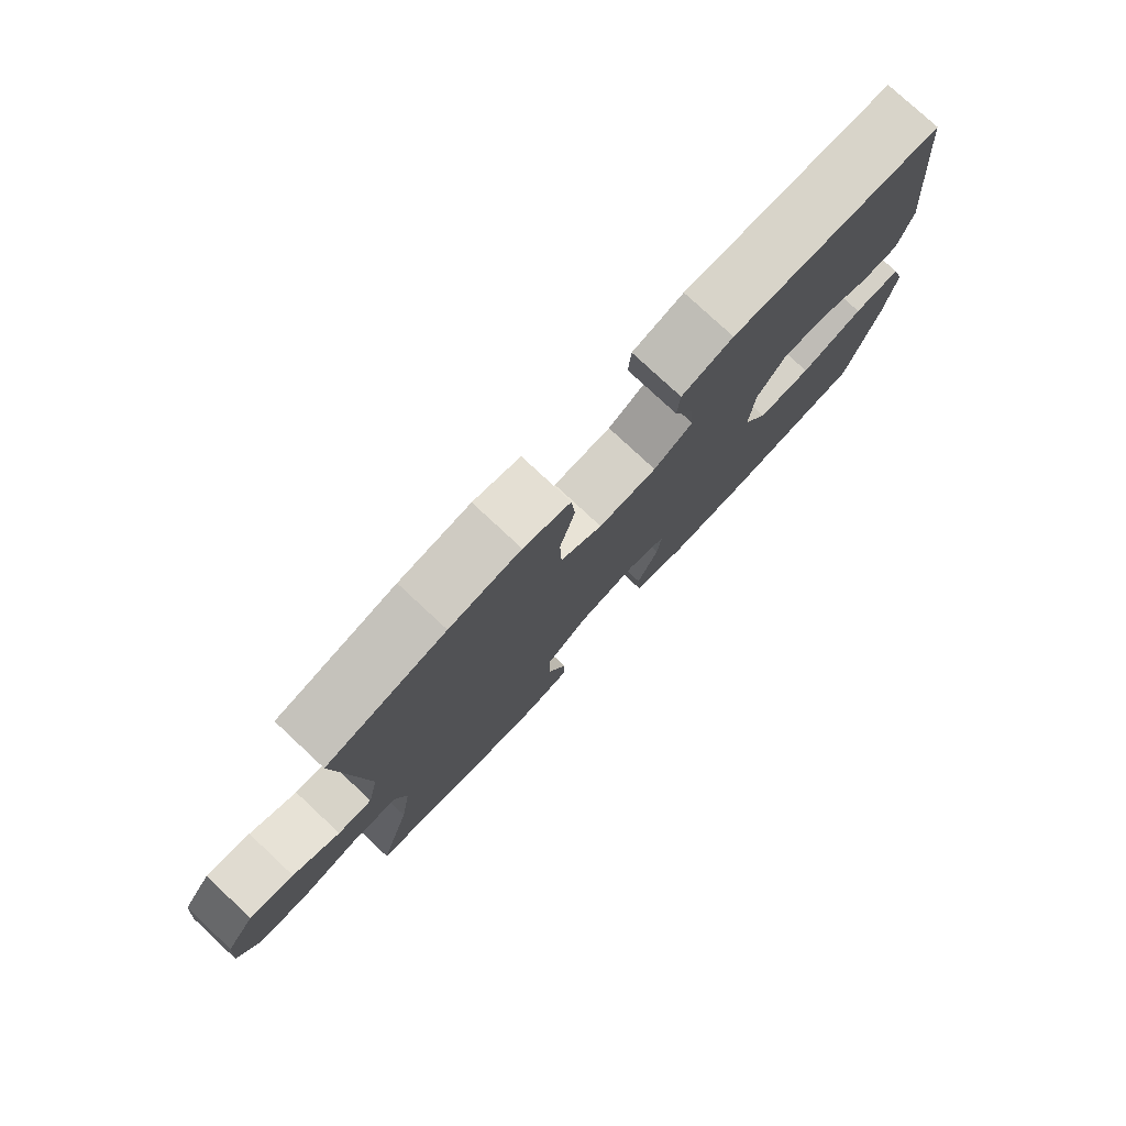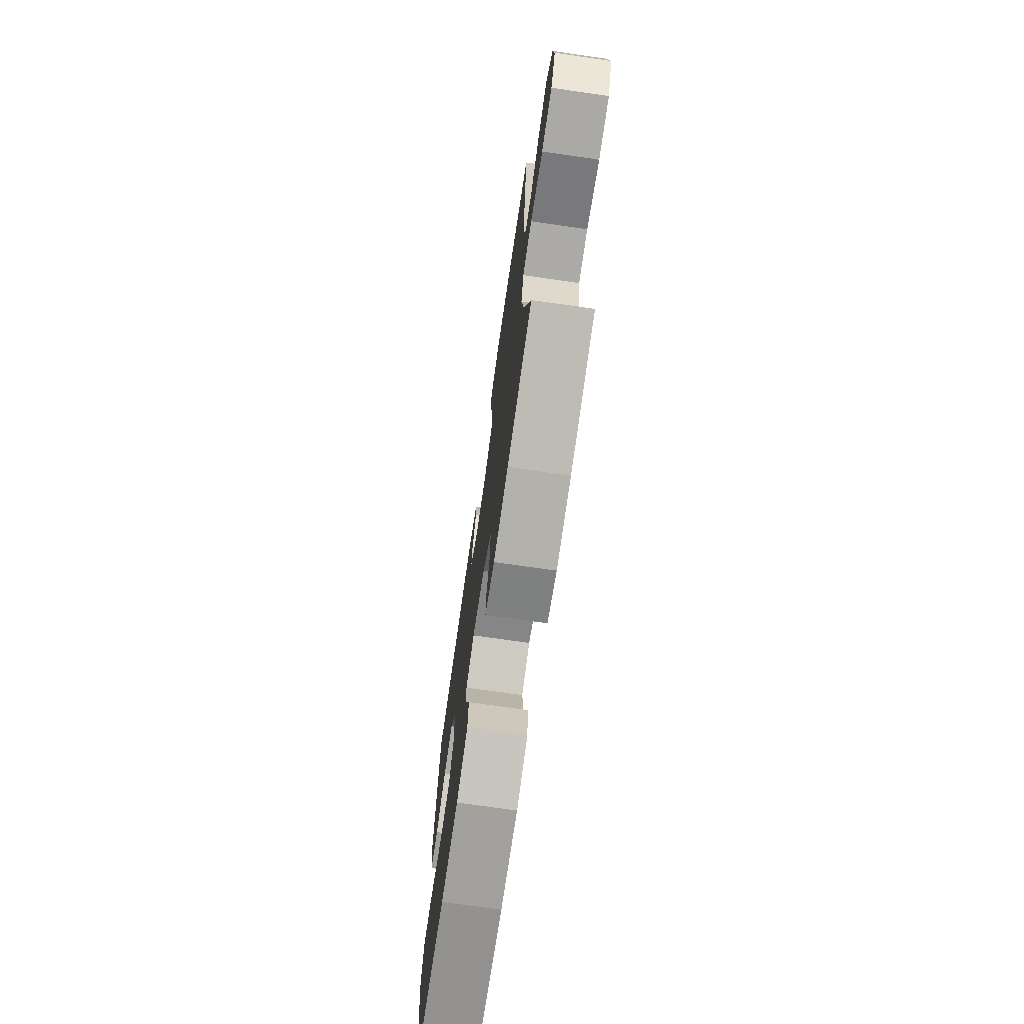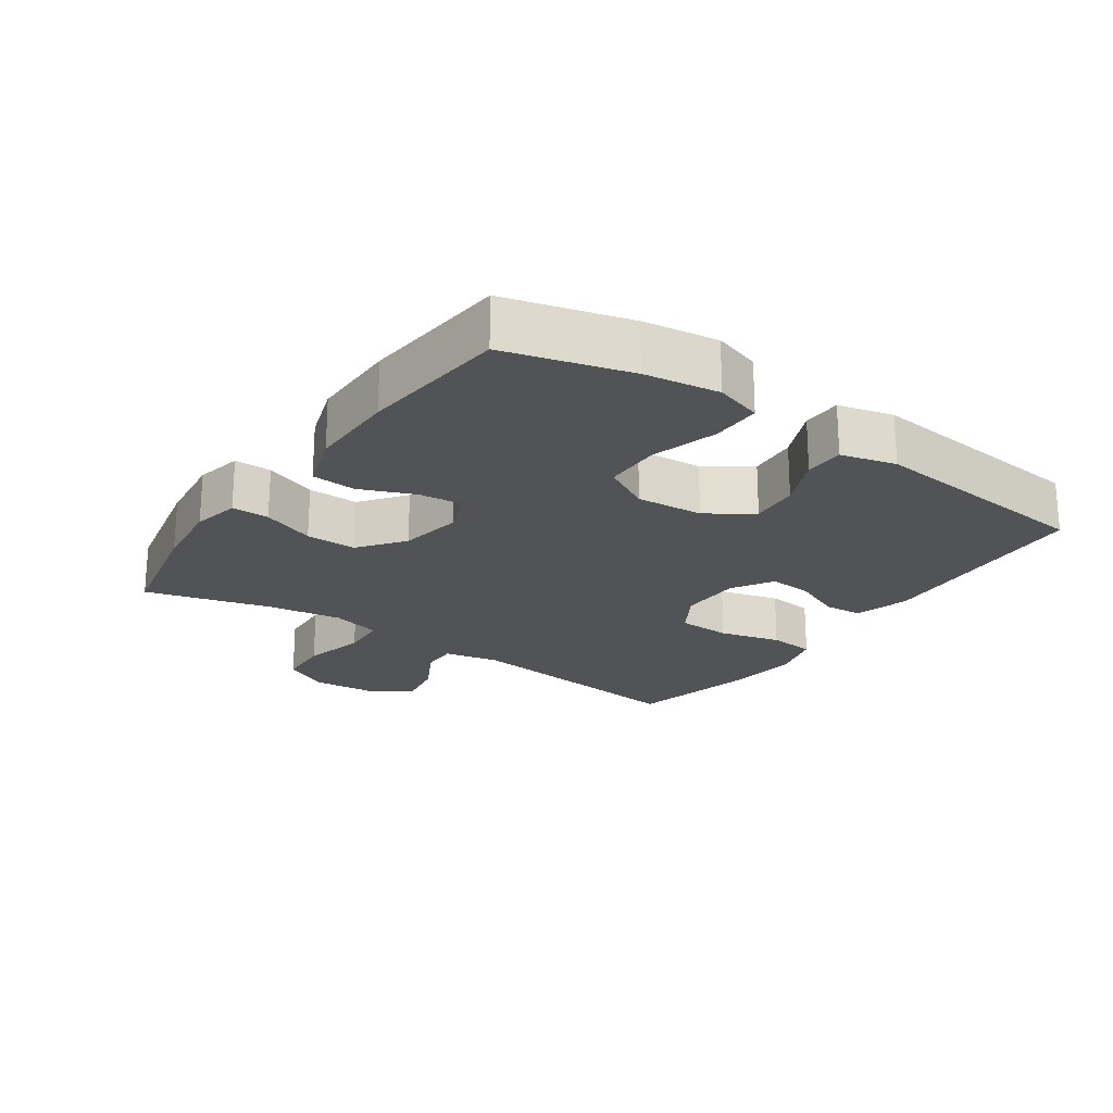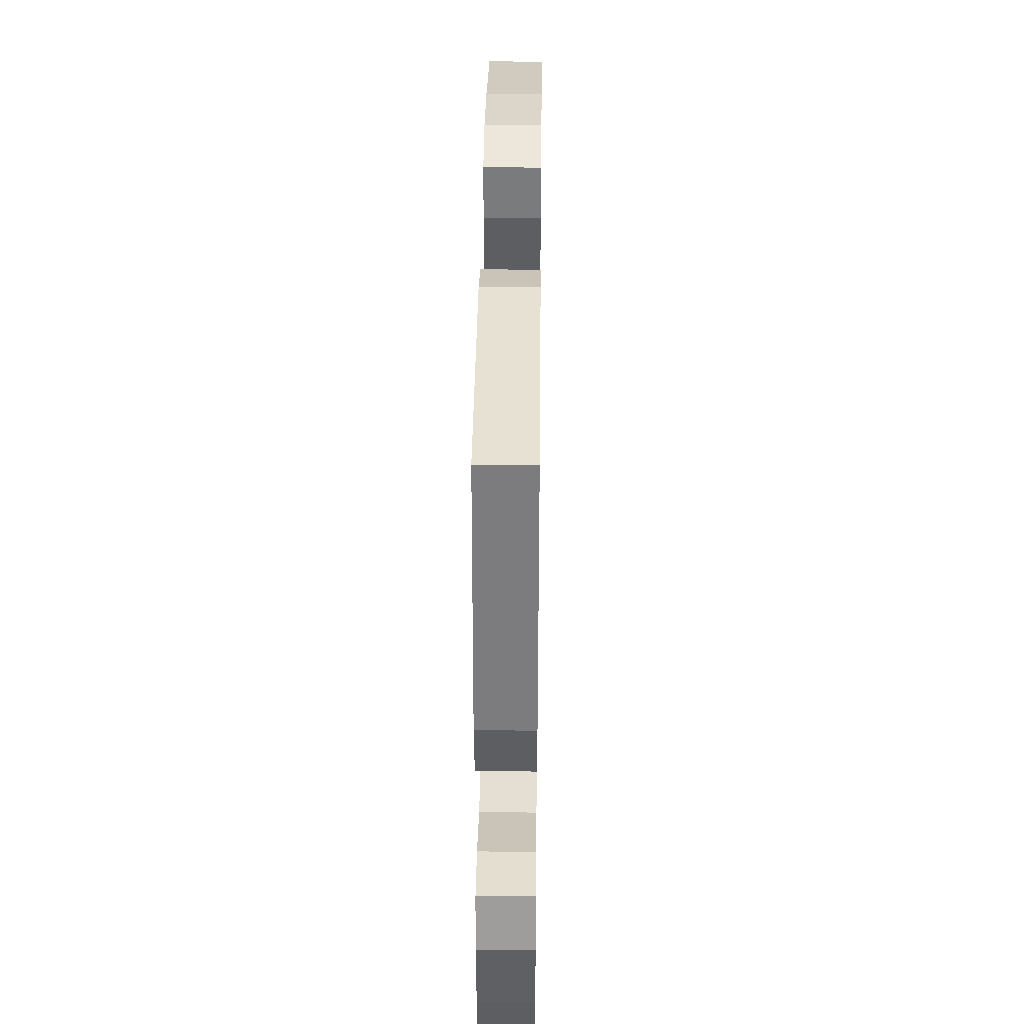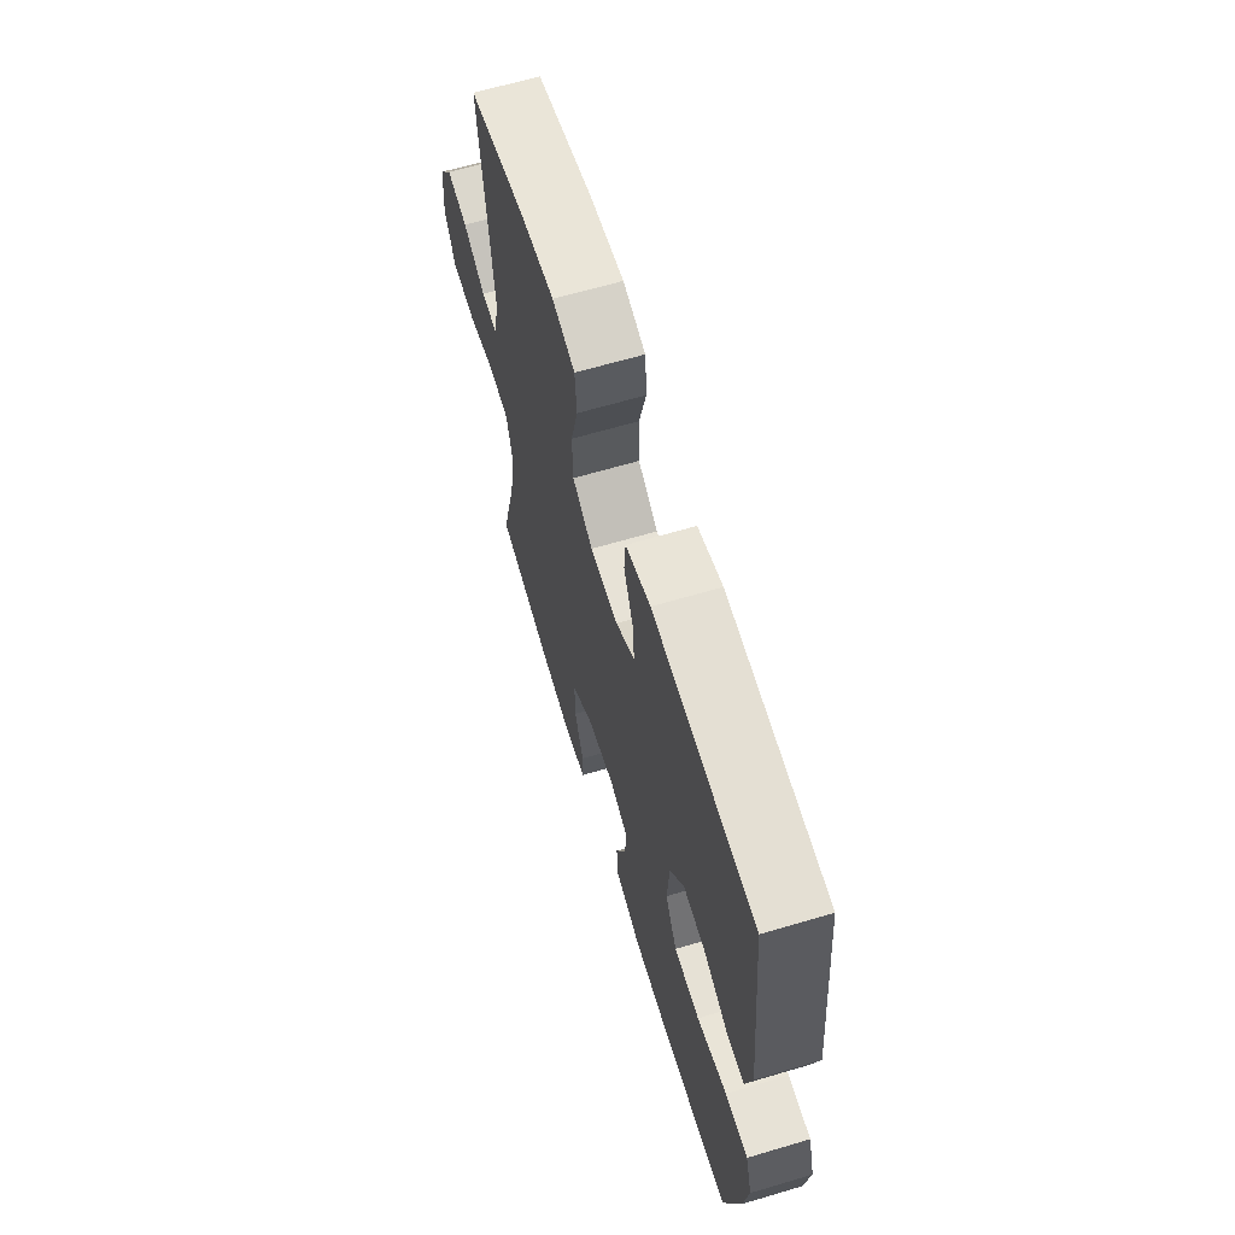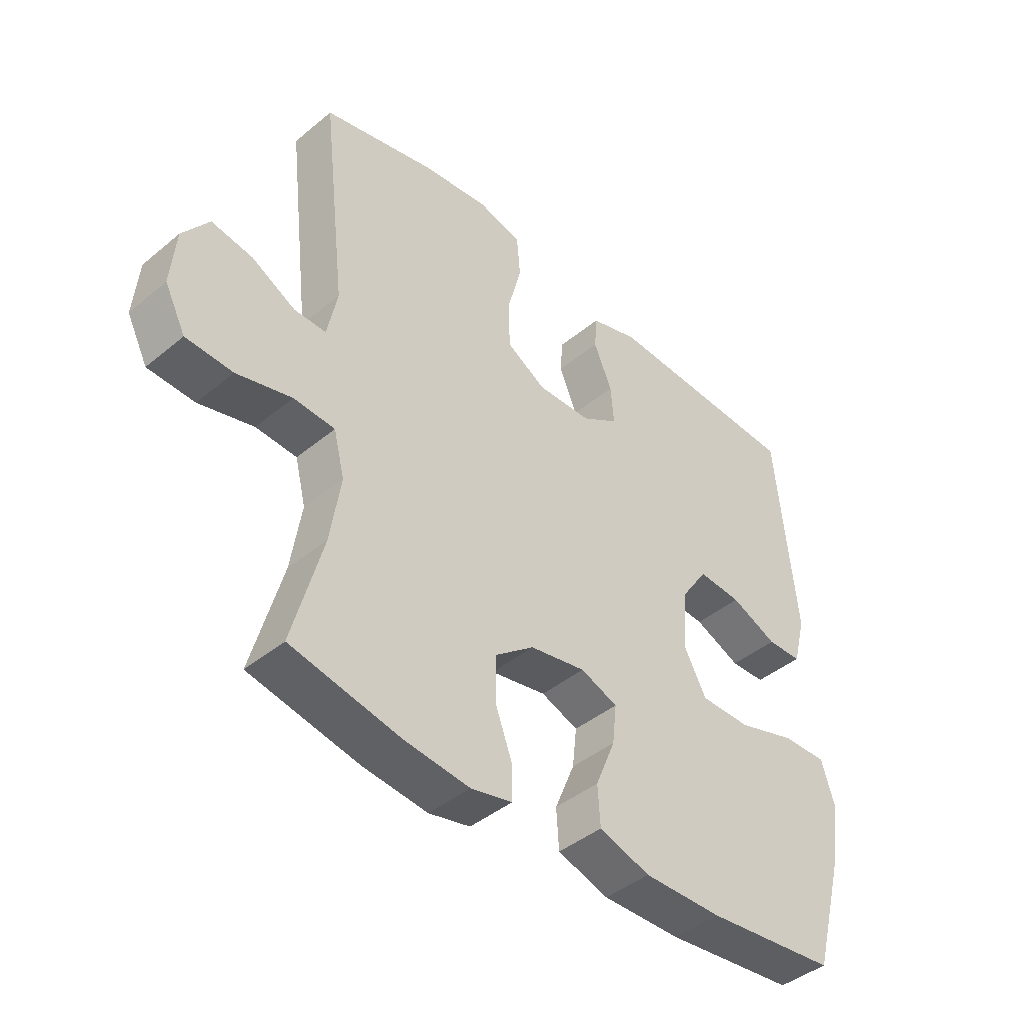
<metadata>
{"format":"obj","ext":"obj","renderer":"f3d","projection":"perspective","resolution":1024,"background":"white","views":[{"elev":78.1,"azim":133.0,"up":"+Z"},{"elev":-72.4,"azim":81.8,"up":"+Z"},{"elev":-22.1,"azim":-124.7,"up":"+Y"},{"elev":36.6,"azim":-89.3,"up":"+Z"},{"elev":64.1,"azim":-106.7,"up":"+Z"},{"elev":-42.6,"azim":134.6,"up":"+Z"}]}
</metadata>
<code>
o path1150
v 0.4216 0.0375 -0.3041
v 0.4036 0.0375 -0.1877
v 0.4227 0.0375 -0.1114
v 0.4947 0.0375 -0.1063
v 0.5916 0.0375 -0.1311
v 0.674 0.0375 -0.127
v 0.7108 0.0375 -0.05479
v 0.702 0.0375 0.04369
v 0.656 0.0375 0.1066
v 0.5835 0.0375 0.09383
v 0.5068 0.0375 0.05244
v 0.4507 0.0375 0.05122
v 0.4329 0.0375 0.1376
v 0.4747 0.0375 0.5035
v 0.2789 0.0375 0.5494
v 0.1614 0.0375 0.5633
v 0.08385 0.0375 0.5419
v 0.07765 0.0375 0.4705
v 0.1024 0.0375 0.3753
v 0.09985 0.0375 0.2925
v 0.03121 0.0375 0.2515
v -0.06448 0.0375 0.2536
v -0.1287 0.0375 0.293
v -0.1233 0.0375 0.3609
v -0.09125 0.0375 0.4364
v -0.09575 0.0375 0.4955
v -0.1804 0.0375 0.5209
v -0.527 0.0375 0.5035
v -0.5618 0.0375 0.1458
v -0.5397 0.0375 0.0601
v -0.4786 0.0375 0.05862
v -0.3969 0.0375 0.09455
v -0.3207 0.0375 0.1002
v -0.2729 0.0375 0.02988
v -0.2649 0.0375 -0.07433
v -0.3049 0.0375 -0.1484
v -0.3931 0.0375 -0.1492
v -0.4966 0.0375 -0.118
v -0.5742 0.0375 -0.117
v -0.5965 0.0375 -0.1896
v -0.5797 0.0375 -0.3046
v -0.527 0.0375 -0.4984
v -0.2967 0.0375 -0.522
v -0.159 0.0375 -0.523
v -0.0692 0.0375 -0.494
v -0.06473 0.0375 -0.4248
v -0.09965 0.0375 -0.3396
v -0.1072 0.0375 -0.2713
v -0.04183 0.0375 -0.2461
v 0.05622 0.0375 -0.2636
v 0.1255 0.0375 -0.317
v 0.125 0.0375 -0.396
v 0.0946 0.0375 -0.4778
v 0.09482 0.0375 -0.5358
v 0.1677 0.0375 -0.5518
v 0.2822 0.0375 -0.5386
v 0.4747 0.0375 -0.4984
v 0.4216 -0.0375 -0.3041
v 0.4036 -0.0375 -0.1877
v 0.4227 -0.0375 -0.1114
v 0.4947 -0.0375 -0.1063
v 0.5916 -0.0375 -0.1311
v 0.674 -0.0375 -0.127
v 0.7108 -0.0375 -0.05479
v 0.702 -0.0375 0.04369
v 0.656 -0.0375 0.1066
v 0.5835 -0.0375 0.09383
v 0.5068 -0.0375 0.05244
v 0.4507 -0.0375 0.05122
v 0.4329 -0.0375 0.1376
v 0.4747 -0.0375 0.5035
v 0.2789 -0.0375 0.5494
v 0.1614 -0.0375 0.5633
v 0.08385 -0.0375 0.5419
v 0.07765 -0.0375 0.4705
v 0.1024 -0.0375 0.3753
v 0.09985 -0.0375 0.2925
v 0.03121 -0.0375 0.2515
v -0.06448 -0.0375 0.2536
v -0.1287 -0.0375 0.293
v -0.1233 -0.0375 0.3609
v -0.09125 -0.0375 0.4364
v -0.09575 -0.0375 0.4955
v -0.1804 -0.0375 0.5209
v -0.527 -0.0375 0.5035
v -0.5618 -0.0375 0.1458
v -0.5397 -0.0375 0.0601
v -0.4786 -0.0375 0.05862
v -0.3969 -0.0375 0.09455
v -0.3207 -0.0375 0.1002
v -0.2729 -0.0375 0.02988
v -0.2649 -0.0375 -0.07433
v -0.3049 -0.0375 -0.1484
v -0.3931 -0.0375 -0.1492
v -0.4966 -0.0375 -0.118
v -0.5742 -0.0375 -0.117
v -0.5965 -0.0375 -0.1896
v -0.5797 -0.0375 -0.3046
v -0.527 -0.0375 -0.4984
v -0.2967 -0.0375 -0.522
v -0.159 -0.0375 -0.523
v -0.0692 -0.0375 -0.494
v -0.06473 -0.0375 -0.4248
v -0.09965 -0.0375 -0.3396
v -0.1072 -0.0375 -0.2713
v -0.04183 -0.0375 -0.2461
v 0.05622 -0.0375 -0.2636
v 0.1255 -0.0375 -0.317
v 0.125 -0.0375 -0.396
v 0.0946 -0.0375 -0.4778
v 0.09482 -0.0375 -0.5358
v 0.1677 -0.0375 -0.5518
v 0.2822 -0.0375 -0.5386
v 0.4747 -0.0375 -0.4984
v 0.674 0.0375 -0.127
v 0.7108 0.0375 -0.05479
v 0.702 0.0375 0.04369
v 0.656 0.0375 0.1066
v 0.656 0.0375 0.1066
v 0.5916 0.0375 -0.1311
v 0.5835 0.0375 0.09383
v 0.4947 0.0375 -0.1063
v 0.5068 0.0375 0.05244
v 0.4507 0.0375 0.05122
v 0.4507 0.0375 0.05122
v 0.4227 0.0375 -0.1114
v 0.4227 0.0375 -0.1114
v 0.4329 0.0375 0.1376
v 0.4747 0.0375 -0.4984
v 0.4747 0.0375 -0.4984
v 0.4216 0.0375 -0.3041
v 0.4747 0.0375 0.5035
v 0.4747 0.0375 0.5035
v 0.4036 0.0375 -0.1877
v 0.2822 0.0375 -0.5386
v 0.2789 0.0375 0.5494
v 0.1677 0.0375 -0.5518
v 0.1614 0.0375 0.5633
v 0.09482 0.0375 -0.5358
v 0.09482 0.0375 -0.5358
v 0.1255 0.0375 -0.317
v 0.125 0.0375 -0.396
v 0.08385 0.0375 0.5419
v 0.08385 0.0375 0.5419
v 0.05622 0.0375 -0.2636
v 0.1024 0.0375 0.3753
v 0.09985 0.0375 0.2925
v 0.0946 0.0375 -0.4778
v 0.07765 0.0375 0.4705
v 0.03121 0.0375 0.2515
v -0.04183 0.0375 -0.2461
v -0.06448 0.0375 0.2536
v -0.1072 0.0375 -0.2713
v -0.1072 0.0375 -0.2713
v -0.1287 0.0375 0.293
v -0.1287 0.0375 0.293
v -0.0692 0.0375 -0.494
v -0.0692 0.0375 -0.494
v -0.06473 0.0375 -0.4248
v -0.09965 0.0375 -0.3396
v -0.159 0.0375 -0.523
v -0.1233 0.0375 0.3609
v -0.09125 0.0375 0.4364
v -0.09575 0.0375 0.4955
v -0.09575 0.0375 0.4955
v -0.1804 0.0375 0.5209
v -0.2967 0.0375 -0.522
v -0.2649 0.0375 -0.07433
v -0.3049 0.0375 -0.1484
v -0.3049 0.0375 -0.1484
v -0.2729 0.0375 0.02988
v -0.3207 0.0375 0.1002
v -0.3931 0.0375 -0.1492
v -0.3969 0.0375 0.09455
v -0.4966 0.0375 -0.118
v -0.4786 0.0375 0.05862
v -0.527 0.0375 -0.4984
v -0.527 0.0375 -0.4984
v -0.5397 0.0375 0.0601
v -0.5397 0.0375 0.0601
v -0.5742 0.0375 -0.117
v -0.5742 0.0375 -0.117
v -0.527 0.0375 0.5035
v -0.527 0.0375 0.5035
v -0.5618 0.0375 0.1458
v -0.5797 0.0375 -0.3046
v -0.5965 0.0375 -0.1896
v 0.674 -0.0375 -0.127
v 0.7108 -0.0375 -0.05479
v 0.702 -0.0375 0.04369
v 0.656 -0.0375 0.1066
v 0.656 -0.0375 0.1066
v 0.5916 -0.0375 -0.1311
v 0.5835 -0.0375 0.09383
v 0.4947 -0.0375 -0.1063
v 0.5068 -0.0375 0.05244
v 0.4507 -0.0375 0.05122
v 0.4507 -0.0375 0.05122
v 0.4227 -0.0375 -0.1114
v 0.4227 -0.0375 -0.1114
v 0.4329 -0.0375 0.1376
v 0.4747 -0.0375 -0.4984
v 0.4747 -0.0375 -0.4984
v 0.4216 -0.0375 -0.3041
v 0.4747 -0.0375 0.5035
v 0.4747 -0.0375 0.5035
v 0.4036 -0.0375 -0.1877
v 0.2822 -0.0375 -0.5386
v 0.2789 -0.0375 0.5494
v 0.1677 -0.0375 -0.5518
v 0.1614 -0.0375 0.5633
v 0.09482 -0.0375 -0.5358
v 0.09482 -0.0375 -0.5358
v 0.1255 -0.0375 -0.317
v 0.125 -0.0375 -0.396
v 0.08385 -0.0375 0.5419
v 0.08385 -0.0375 0.5419
v 0.05622 -0.0375 -0.2636
v 0.1024 -0.0375 0.3753
v 0.09985 -0.0375 0.2925
v 0.0946 -0.0375 -0.4778
v 0.07765 -0.0375 0.4705
v 0.03121 -0.0375 0.2515
v -0.04183 -0.0375 -0.2461
v -0.06448 -0.0375 0.2536
v -0.1072 -0.0375 -0.2713
v -0.1072 -0.0375 -0.2713
v -0.1287 -0.0375 0.293
v -0.1287 -0.0375 0.293
v -0.0692 -0.0375 -0.494
v -0.0692 -0.0375 -0.494
v -0.06473 -0.0375 -0.4248
v -0.09965 -0.0375 -0.3396
v -0.159 -0.0375 -0.523
v -0.1233 -0.0375 0.3609
v -0.09125 -0.0375 0.4364
v -0.09575 -0.0375 0.4955
v -0.09575 -0.0375 0.4955
v -0.1804 -0.0375 0.5209
v -0.2967 -0.0375 -0.522
v -0.2649 -0.0375 -0.07433
v -0.3049 -0.0375 -0.1484
v -0.3049 -0.0375 -0.1484
v -0.2729 -0.0375 0.02988
v -0.3207 -0.0375 0.1002
v -0.3931 -0.0375 -0.1492
v -0.3969 -0.0375 0.09455
v -0.4966 -0.0375 -0.118
v -0.4786 -0.0375 0.05862
v -0.527 -0.0375 -0.4984
v -0.527 -0.0375 -0.4984
v -0.5397 -0.0375 0.0601
v -0.5397 -0.0375 0.0601
v -0.5742 -0.0375 -0.117
v -0.5742 -0.0375 -0.117
v -0.527 -0.0375 0.5035
v -0.527 -0.0375 0.5035
v -0.5618 -0.0375 0.1458
v -0.5797 -0.0375 -0.3046
v -0.5965 -0.0375 -0.1896
f 244 228 245
f 241 224 244
f 225 244 224
f 223 199 197
f 260 259 248
f 189 193 188
f 232 234 230
f 220 223 201
f 241 226 224
f 248 259 246
f 219 211 222
f 204 208 202
f 233 234 232
f 211 219 209
f 204 215 208
f 242 233 226
f 216 222 211
f 215 221 210
f 242 226 241
f 196 193 194
f 236 239 235
f 237 239 236
f 256 245 228
f 228 244 225
f 193 189 194
f 194 189 190
f 258 247 256
f 219 220 201
f 242 240 233
f 240 259 250
f 247 258 249
f 246 240 242
f 225 224 223
f 197 195 196
f 234 233 240
f 214 215 204
f 210 221 212
f 194 190 191
f 247 245 256
f 223 218 199
f 195 193 196
f 199 218 207
f 254 260 248
f 239 256 235
f 207 218 214
f 207 214 204
f 249 258 252
f 208 215 210
f 235 256 228
f 201 223 197
f 246 259 240
f 223 224 218
f 209 201 205
f 209 219 201
f 197 199 195
f 6 7 64 63
f 7 8 65 64
f 8 119 192 65
f 5 6 63 62
f 9 10 67 66
f 4 5 62 61
f 10 11 68 67
f 11 125 198 68
f 127 4 61 200
f 12 13 70 69
f 130 1 58 203
f 13 133 206 70
f 2 3 60 59
f 1 2 59 58
f 56 57 114 113
f 14 15 72 71
f 55 56 113 112
f 15 16 73 72
f 140 55 112 213
f 51 52 109 108
f 16 144 217 73
f 50 51 108 107
f 19 20 77 76
f 53 54 111 110
f 52 53 110 109
f 18 19 76 75
f 17 18 75 74
f 20 21 78 77
f 49 50 107 106
f 21 22 79 78
f 154 49 106 227
f 22 156 229 79
f 158 46 103 231
f 46 47 104 103
f 44 45 102 101
f 24 25 82 81
f 25 165 238 82
f 26 27 84 83
f 47 48 105 104
f 23 24 81 80
f 43 44 101 100
f 35 170 243 92
f 34 35 92 91
f 33 34 91 90
f 36 37 94 93
f 32 33 90 89
f 37 38 95 94
f 31 32 89 88
f 178 43 100 251
f 180 31 88 253
f 38 182 255 95
f 27 184 257 84
f 29 30 87 86
f 28 29 86 85
f 41 42 99 98
f 40 41 98 97
f 39 40 97 96
f 171 172 155
f 168 171 151
f 152 151 171
f 150 124 126
f 187 175 186
f 116 115 120
f 159 157 161
f 147 128 150
f 168 151 153
f 175 173 186
f 146 149 138
f 131 129 135
f 160 159 161
f 138 136 146
f 131 135 142
f 169 153 160
f 143 138 149
f 142 137 148
f 169 168 153
f 123 121 120
f 163 162 166
f 164 163 166
f 183 155 172
f 155 152 171
f 120 121 116
f 121 117 116
f 185 183 174
f 146 128 147
f 169 160 167
f 167 177 186
f 174 176 185
f 173 169 167
f 152 150 151
f 124 123 122
f 161 167 160
f 141 131 142
f 137 139 148
f 121 118 117
f 174 183 172
f 150 126 145
f 122 123 120
f 126 134 145
f 181 175 187
f 166 162 183
f 134 141 145
f 134 131 141
f 176 179 185
f 135 137 142
f 162 155 183
f 128 124 150
f 173 167 186
f 150 145 151
f 136 132 128
f 136 128 146
f 124 122 126

</code>
